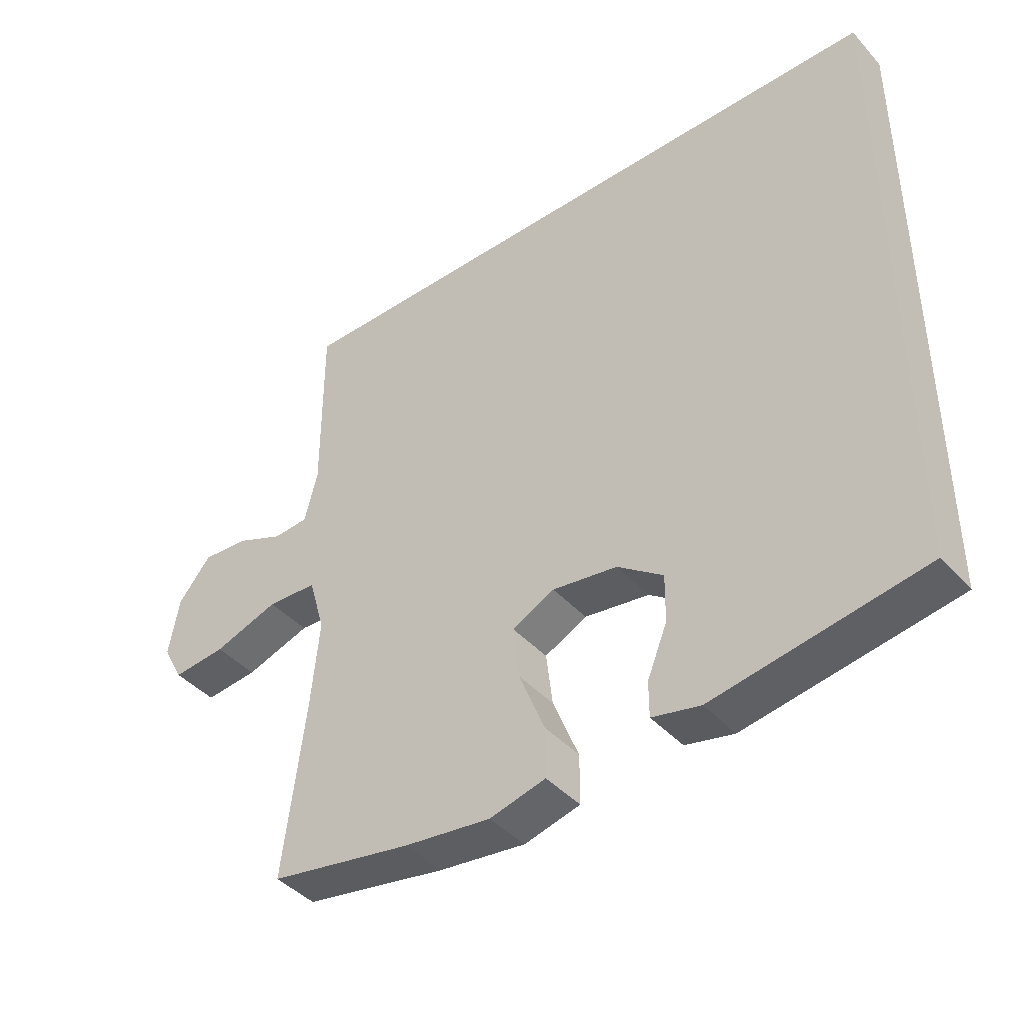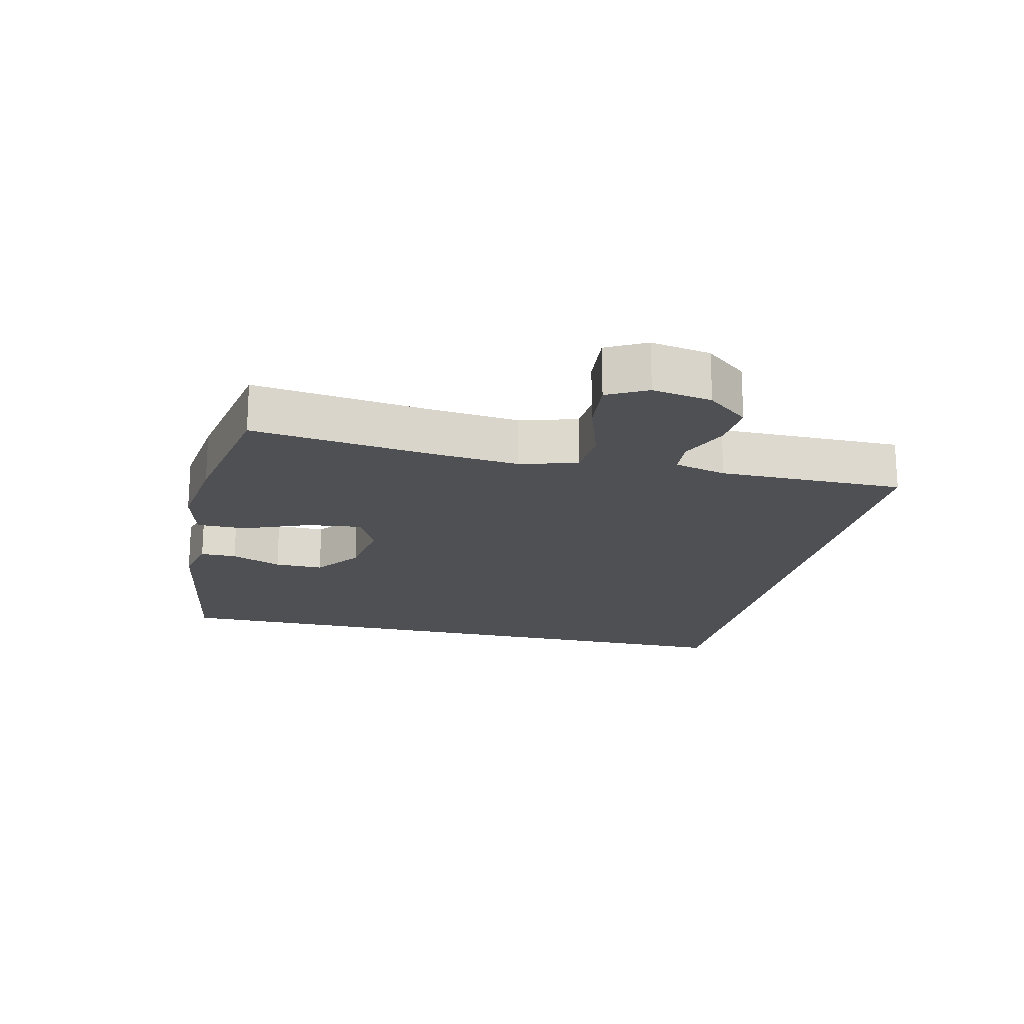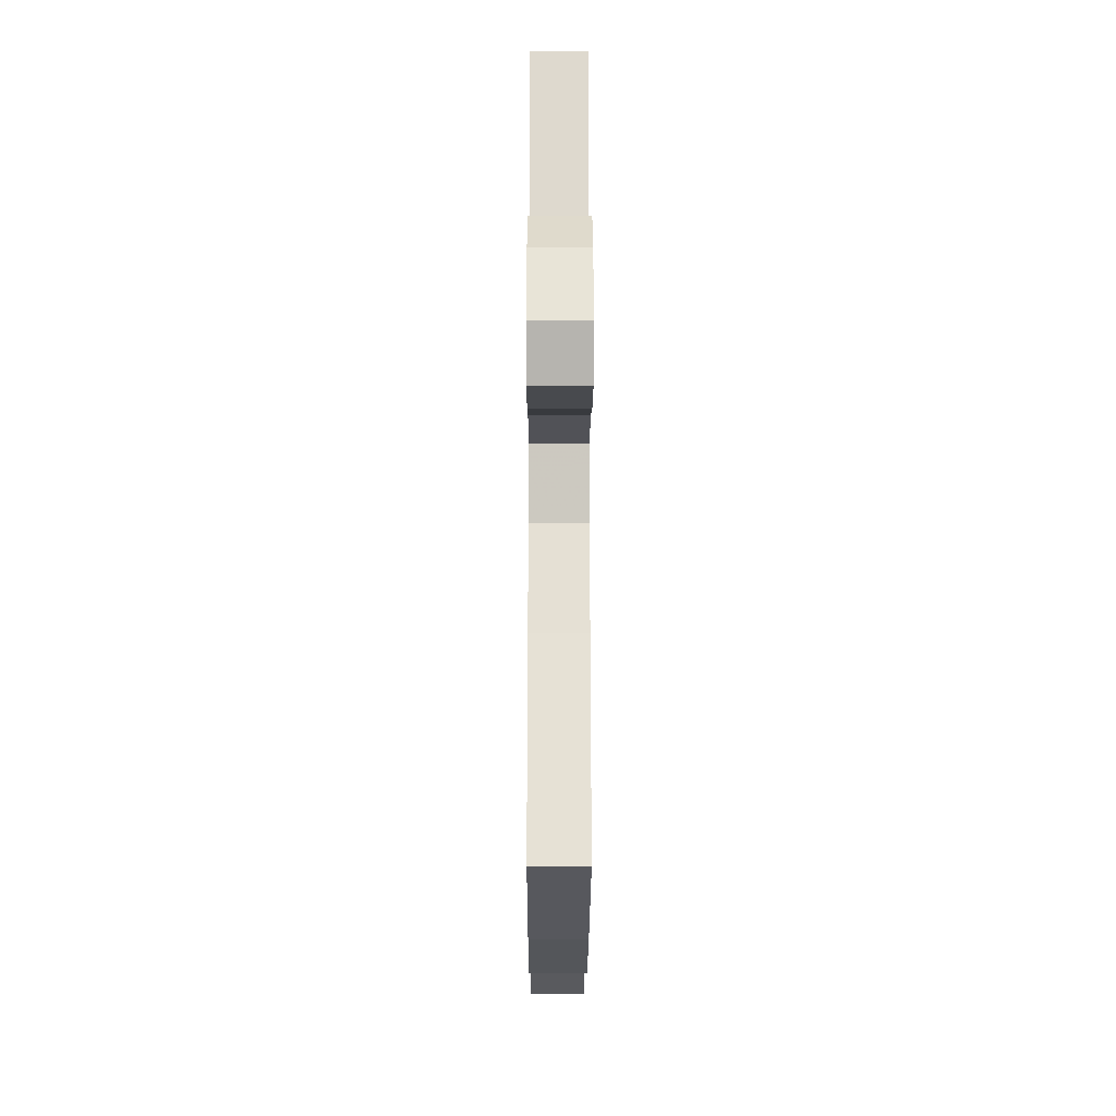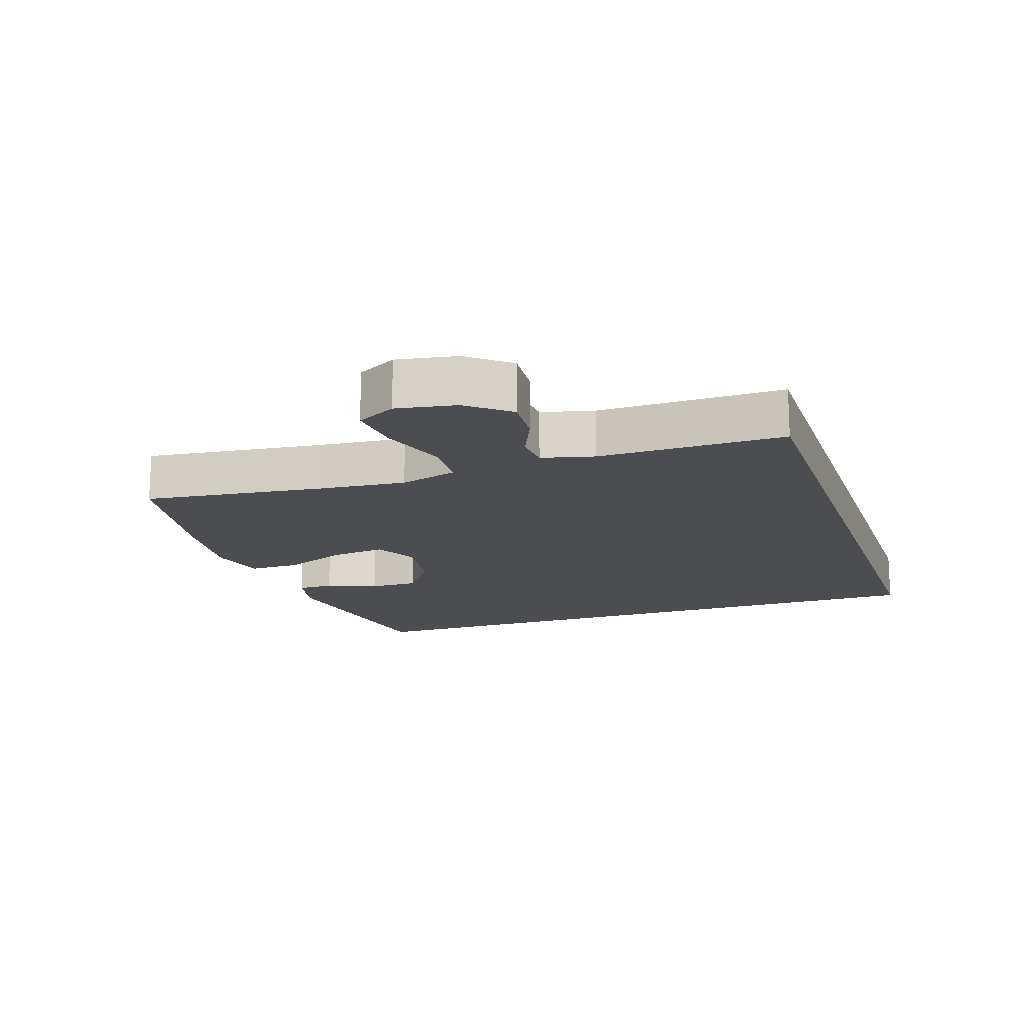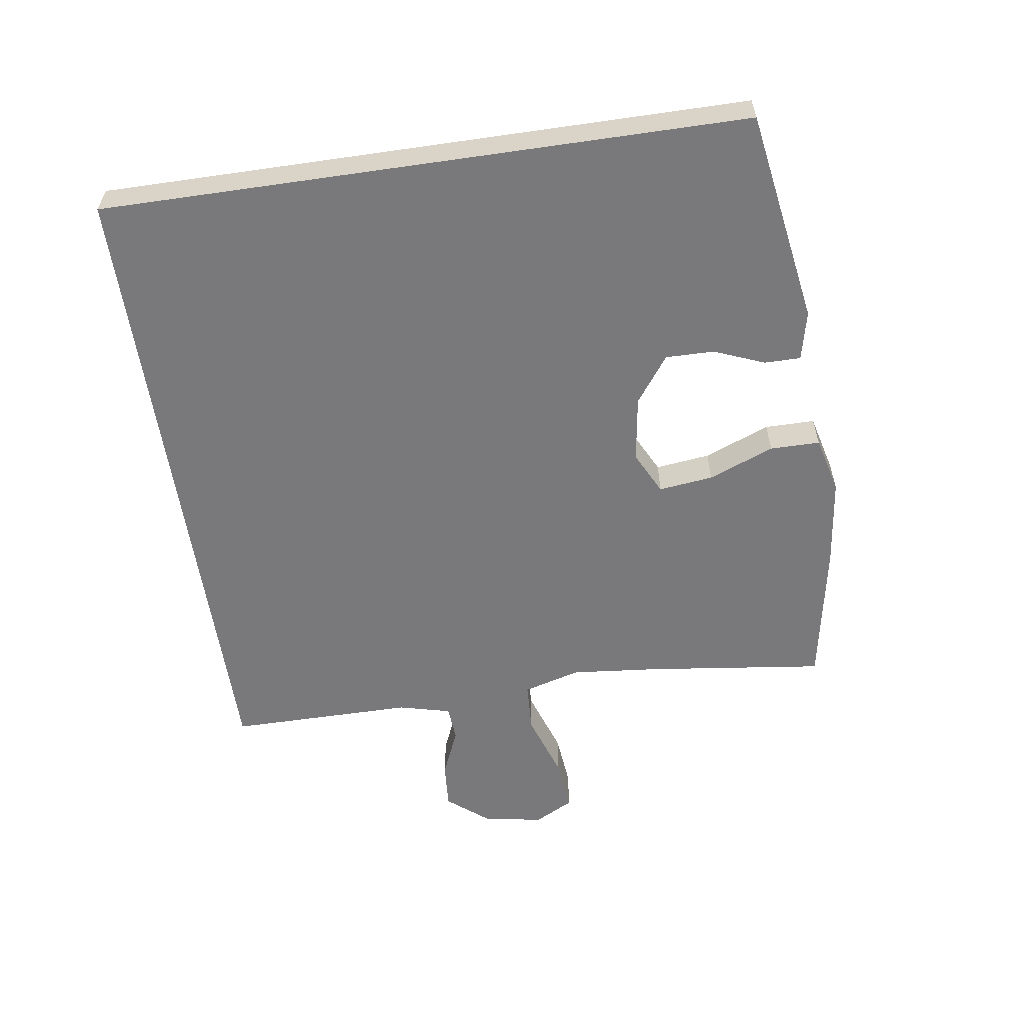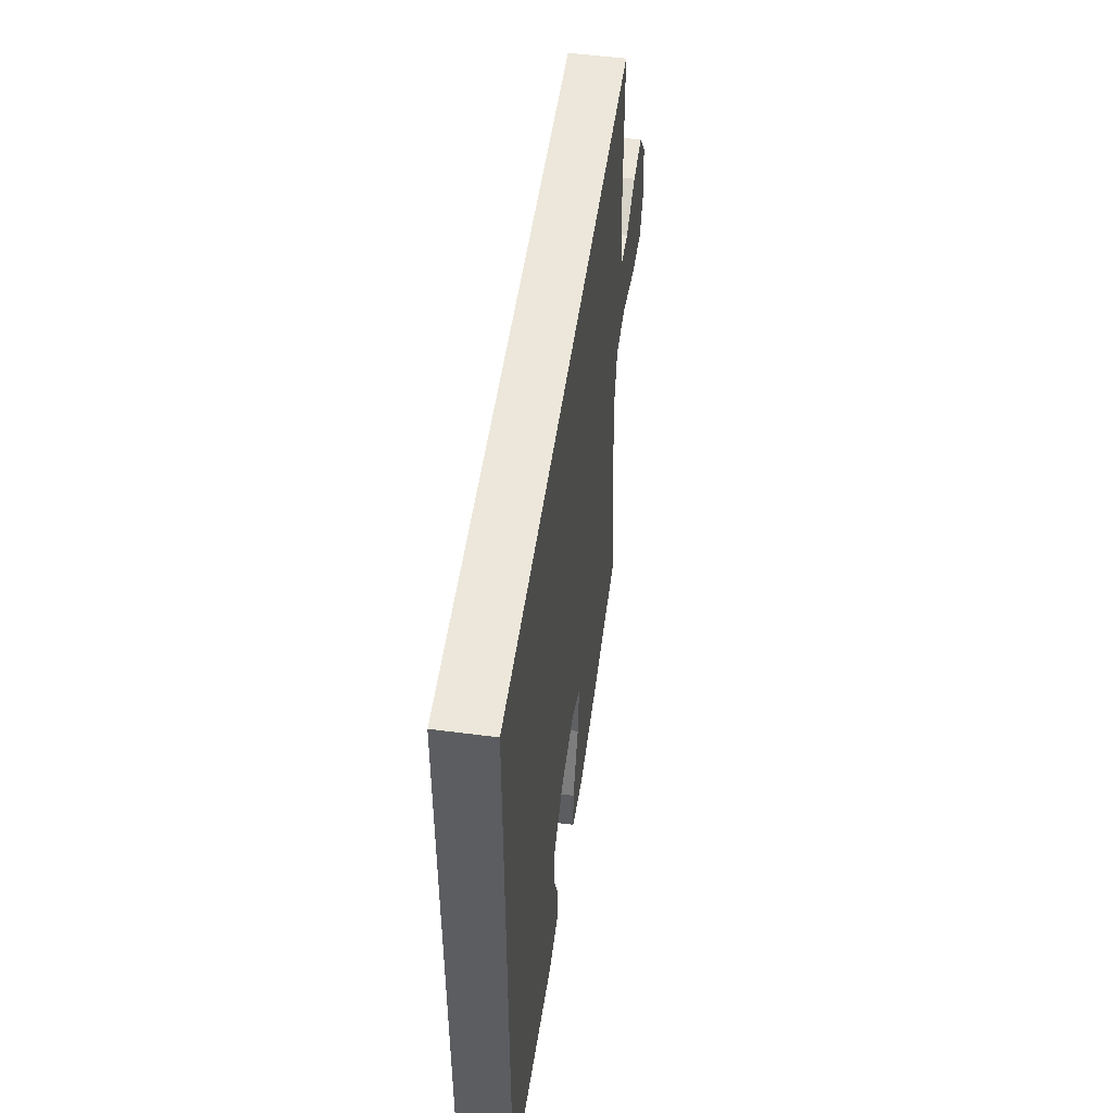
<metadata>
{"format":"obj","ext":"obj","renderer":"f3d","projection":"perspective","resolution":1024,"background":"white","views":[{"elev":-42.3,"azim":38.1,"up":"+Z"},{"elev":-18.9,"azim":-103.1,"up":"+Y"},{"elev":-18.6,"azim":-90.2,"up":"+Z"},{"elev":-16.2,"azim":-71.3,"up":"+Y"},{"elev":-57.9,"azim":98.4,"up":"+Y"},{"elev":51.8,"azim":98.0,"up":"+Z"}]}
</metadata>
<code>
v 0.5 0.07 -0.48
v 0.174 0.07 -0.533
v 0.099 0.07 -0.516
v 0.099 0.07 -0.461
v 0.13 0.07 -0.384
v 0.131 0.07 -0.31
v 0.06 0.07 -0.258
v -0.041 0.07 -0.243
v -0.107 0.07 -0.276
v -0.097 0.07 -0.359
v -0.057 0.07 -0.459
v -0.057 0.07 -0.535
v -0.144 0.07 -0.557
v -0.279 0.07 -0.54
v -0.5 0.07 -0.5
v -0.466 0.07 -0.228
v -0.453 0.07 -0.093
v -0.478 0.07 -0.005
v -0.556 0.07 -0.001
v -0.658 0.07 -0.035
v -0.741 0.07 -0.043
v -0.773 0.07 0.017
v -0.757 0.07 0.108
v -0.706 0.07 0.171
v -0.634 0.07 0.166
v -0.559 0.07 0.134
v -0.504 0.07 0.138
v -0.484 0.07 0.218
v -0.485 0.07 0.5
v 0.5 0.07 0.5
v 0.5 0 -0.48
v 0.174 0 -0.533
v 0.099 0 -0.516
v 0.099 0 -0.461
v 0.13 0 -0.384
v 0.131 0 -0.31
v 0.06 0 -0.258
v -0.041 0 -0.243
v -0.107 0 -0.276
v -0.097 0 -0.359
v -0.057 0 -0.459
v -0.057 0 -0.535
v -0.144 0 -0.557
v -0.279 0 -0.54
v -0.5 0 -0.5
v -0.466 0 -0.228
v -0.453 0 -0.093
v -0.478 0 -0.005
v -0.556 0 -0.001
v -0.658 0 -0.035
v -0.741 0 -0.043
v -0.773 0 0.017
v -0.757 0 0.108
v -0.706 0 0.171
v -0.634 0 0.166
v -0.559 0 0.134
v -0.504 0 0.138
v -0.484 0 0.218
v -0.485 0 0.5
v 0.5 0 0.5
f 28 29 30 1
f 27 28 1
f 26 27 1
f 24 25 26
f 23 24 26
f 22 23 26
f 21 22 26
f 20 21 26
f 19 20 26
f 18 19 26
f 14 15 16
f 13 14 16
f 12 13 16
f 11 12 16
f 10 11 16
f 9 10 16 17
f 8 9 17 18
f 3 4 5
f 2 3 5
f 1 2 5
f 1 5 6
f 7 8 18 26
f 7 26 1
f 1 6 7
f 31 60 59 58
f 31 58 57
f 31 57 56
f 56 55 54
f 56 54 53
f 56 53 52
f 56 52 51
f 56 51 50
f 56 50 49
f 56 49 48
f 46 45 44
f 46 44 43
f 46 43 42
f 46 42 41
f 46 41 40
f 47 46 40 39
f 48 47 39 38
f 35 34 33
f 35 33 32
f 35 32 31
f 36 35 31
f 56 48 38 37
f 31 56 37
f 37 36 31
f 1 31 32 2
f 2 32 33 3
f 3 33 34 4
f 4 34 35 5
f 5 35 36 6
f 6 36 37 7
f 7 37 38 8
f 8 38 39 9
f 9 39 40 10
f 10 40 41 11
f 11 41 42 12
f 12 42 43 13
f 13 43 44 14
f 14 44 45 15
f 15 45 46 16
f 16 46 47 17
f 17 47 48 18
f 18 48 49 19
f 19 49 50 20
f 20 50 51 21
f 21 51 52 22
f 22 52 53 23
f 23 53 54 24
f 24 54 55 25
f 25 55 56 26
f 26 56 57 27
f 27 57 58 28
f 28 58 59 29
f 29 59 60 30
f 30 60 31 1

</code>
